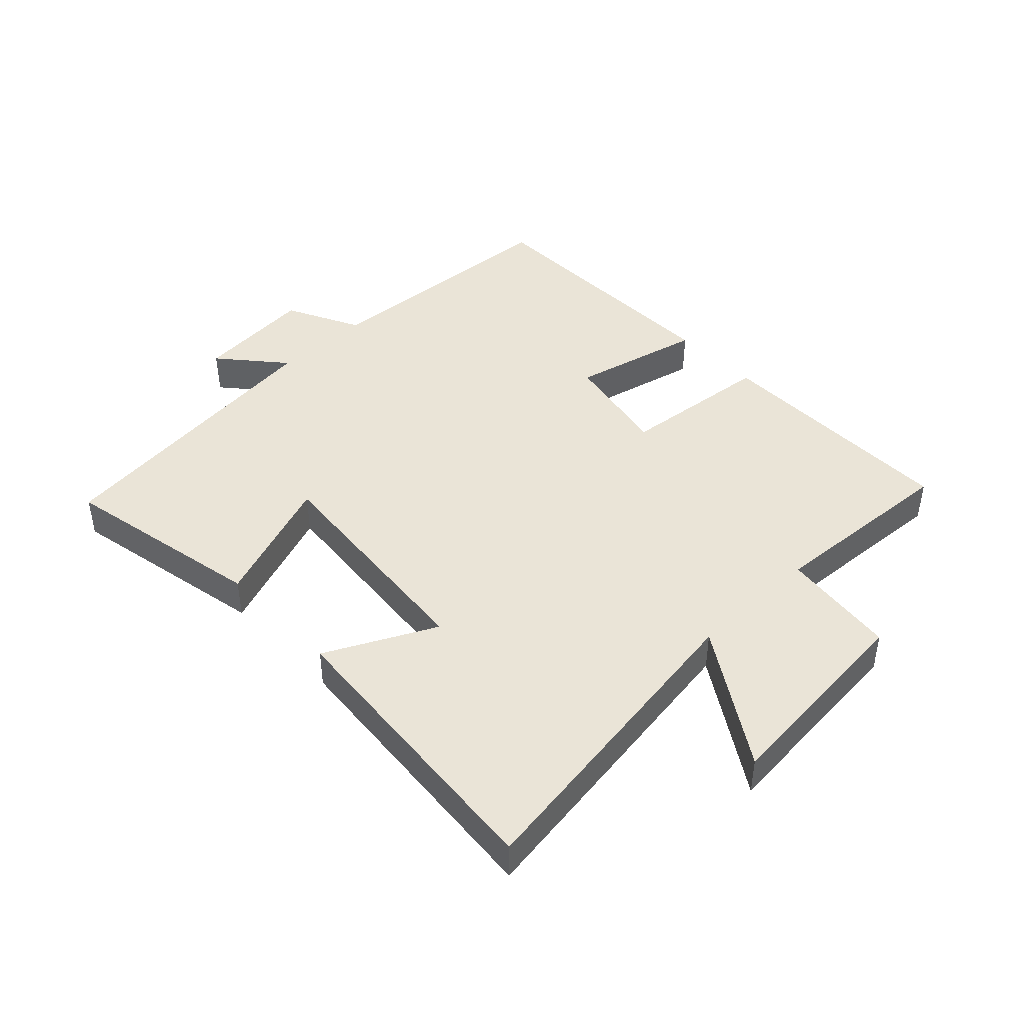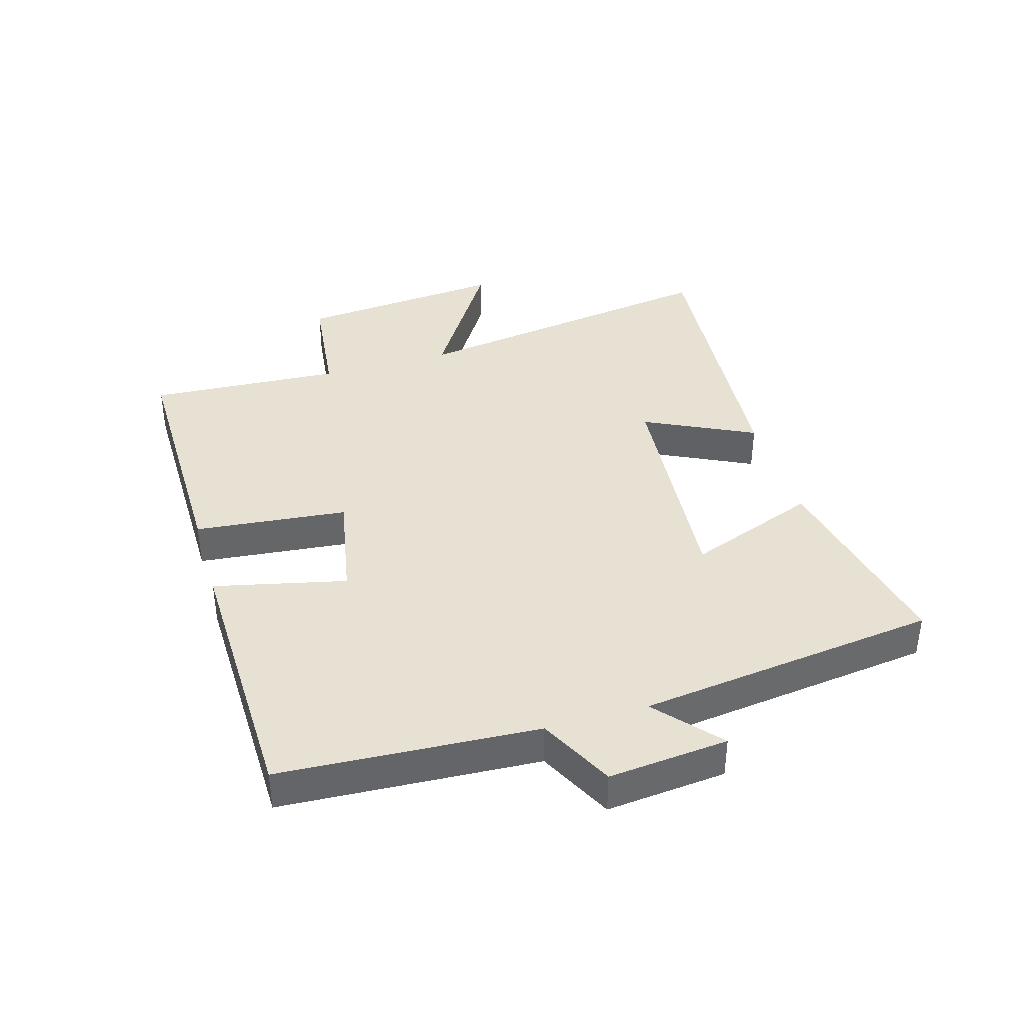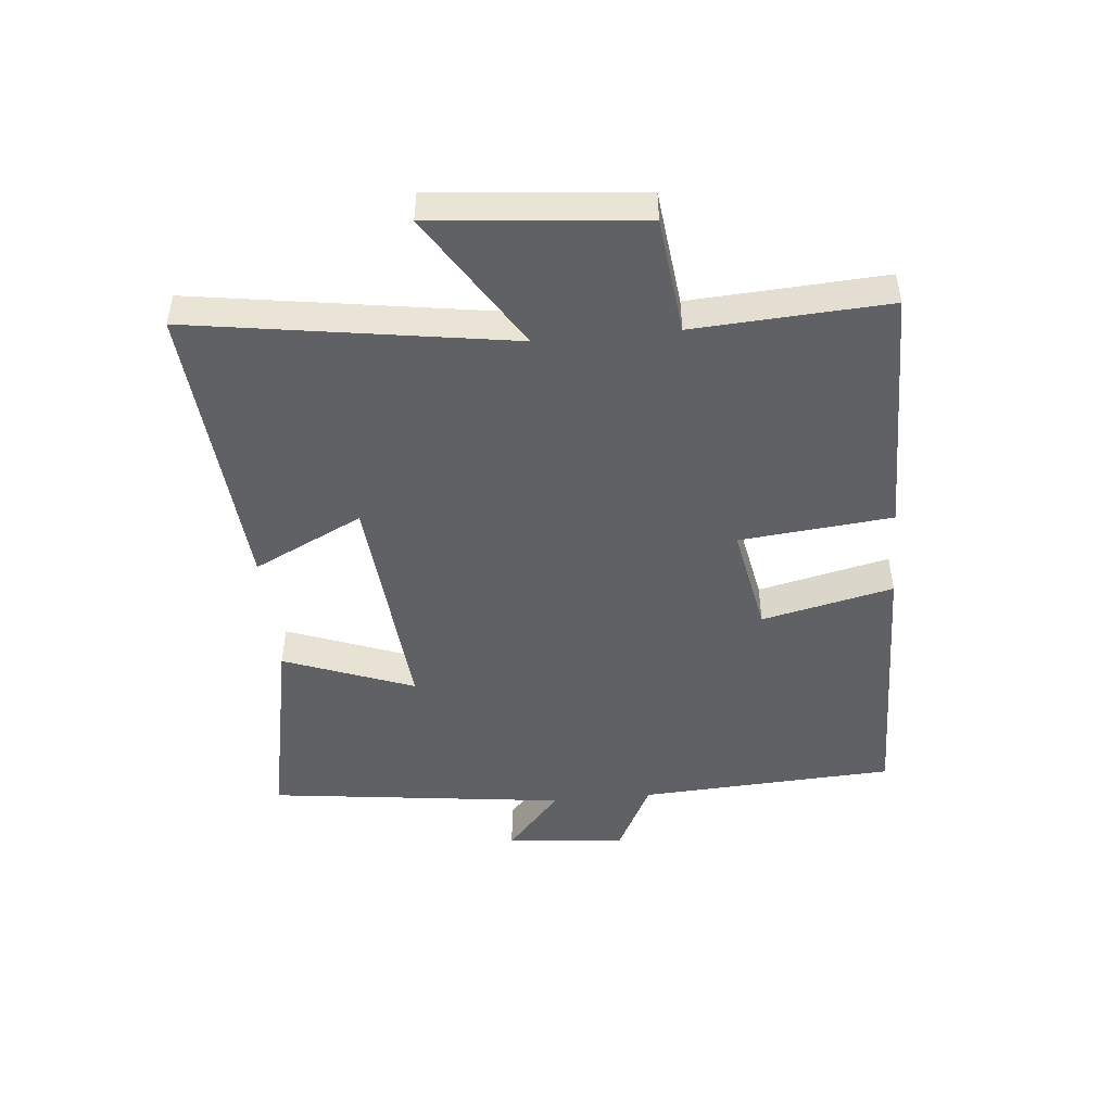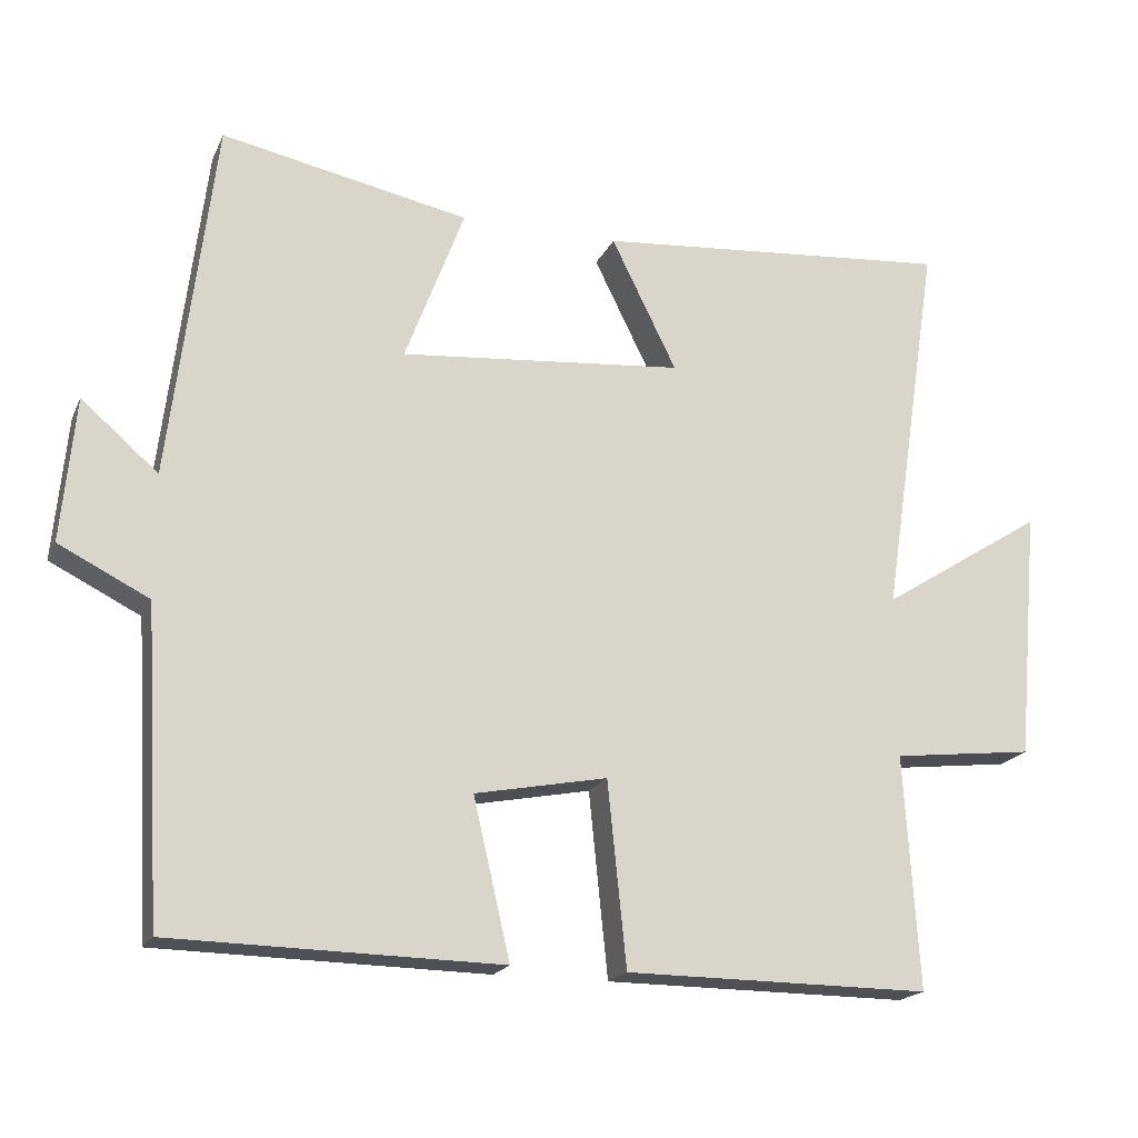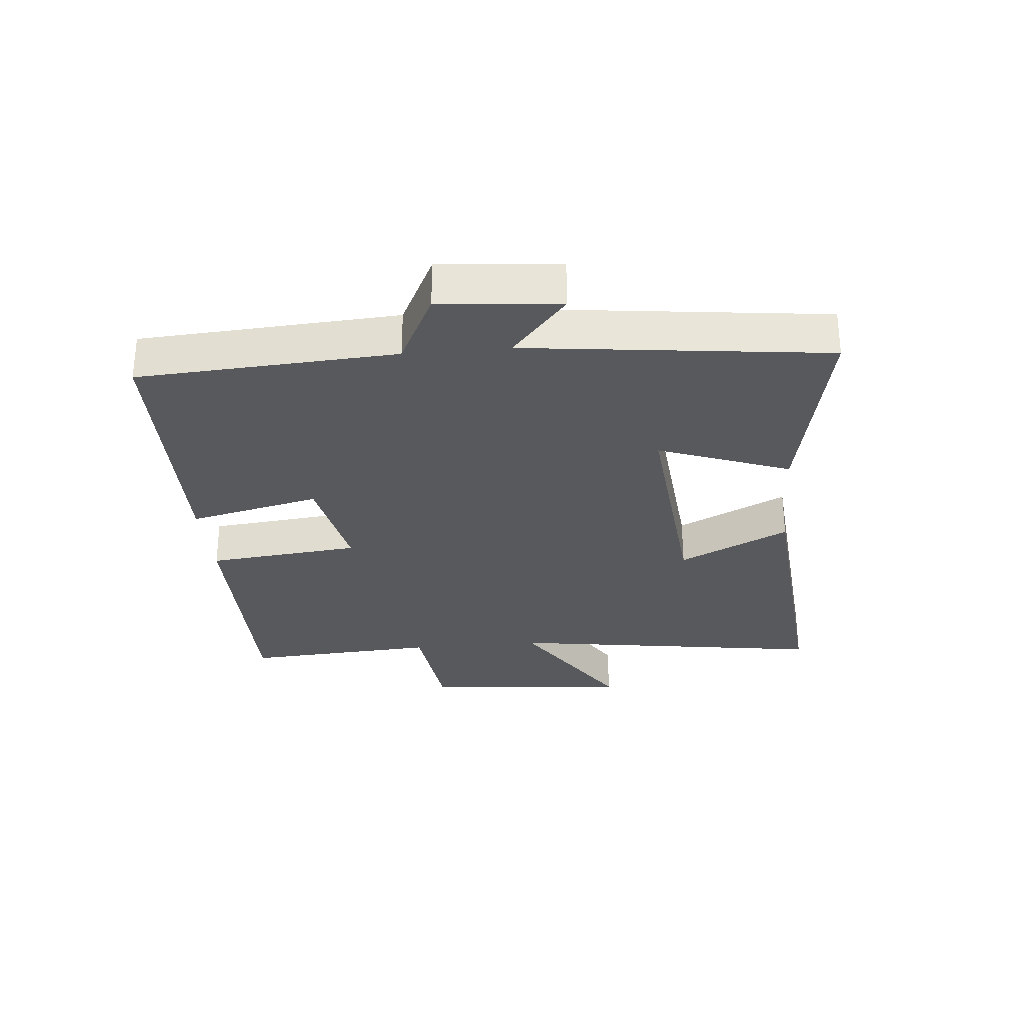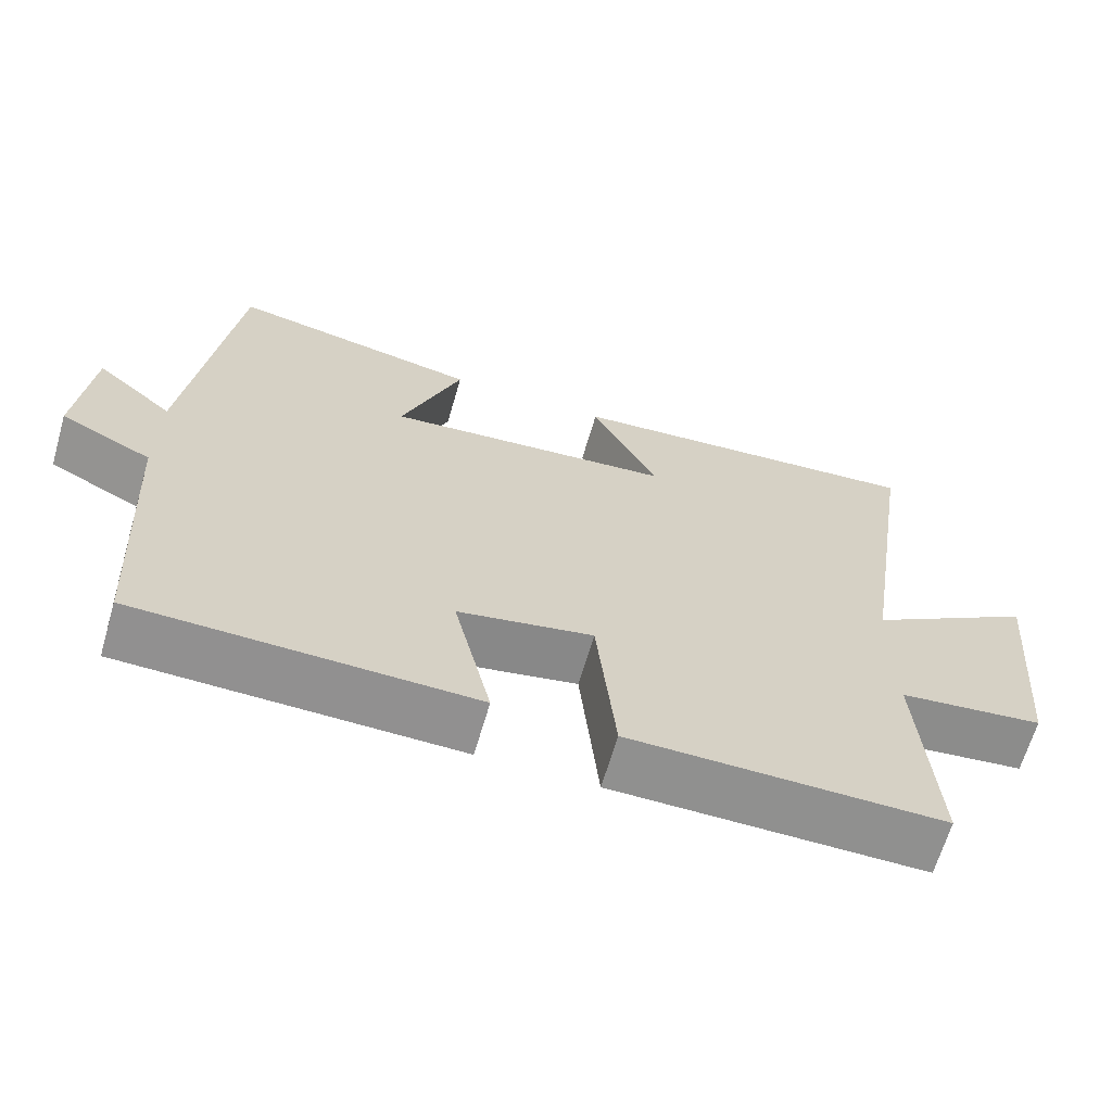
<metadata>
{"format":"obj","ext":"obj","renderer":"f3d","projection":"perspective","resolution":1024,"background":"white","views":[{"elev":43.8,"azim":46.5,"up":"+Y"},{"elev":38.8,"azim":-106.5,"up":"+Y"},{"elev":-47.5,"azim":95.3,"up":"+Y"},{"elev":-19.0,"azim":-18.9,"up":"+Z"},{"elev":-29.5,"azim":-84.6,"up":"+Y"},{"elev":-65.6,"azim":-16.3,"up":"+Z"}]}
</metadata>
<code>
v -0.441 0.07 0.566
v -0.111 0.07 0.5
v -0.19 0.07 0.29
v 0.188 0.07 0.324
v 0.101 0.07 0.5
v 0.578 0.07 0.54
v 0.5 0.07 0.027
v 0.718 0.07 0.165
v 0.688 0.07 -0.169
v 0.5 0.07 -0.191
v 0.519 0.07 -0.502
v 0.113 0.07 -0.5
v 0.088 0.07 -0.255
v -0.088 0.07 -0.289
v -0.039 0.07 -0.5
v -0.476 0.07 -0.492
v -0.5 0.07 -0.08
v -0.62 0.07 -0.02
v -0.602 0.07 0.172
v -0.5 0.07 0.084
v -0.441 0 0.566
v -0.111 0 0.5
v -0.19 0 0.29
v 0.188 0 0.324
v 0.101 0 0.5
v 0.578 0 0.54
v 0.5 0 0.027
v 0.718 0 0.165
v 0.688 0 -0.169
v 0.5 0 -0.191
v 0.519 0 -0.502
v 0.113 0 -0.5
v 0.088 0 -0.255
v -0.088 0 -0.289
v -0.039 0 -0.5
v -0.476 0 -0.492
v -0.5 0 -0.08
v -0.62 0 -0.02
v -0.602 0 0.172
v -0.5 0 0.084
f 17 18 19 20
f 17 20 1
f 16 17 1
f 15 16 1
f 14 15 1
f 13 14 1
f 10 11 12 13
f 7 8 9 10
f 7 10 13
f 4 5 6 7
f 3 4 7 13
f 1 2 3
f 1 3 13
f 40 39 38 37
f 21 40 37
f 21 37 36
f 21 36 35
f 21 35 34
f 21 34 33
f 33 32 31 30
f 30 29 28 27
f 33 30 27
f 27 26 25 24
f 33 27 24 23
f 23 22 21
f 33 23 21
f 1 21 22 2
f 2 22 23 3
f 3 23 24 4
f 4 24 25 5
f 5 25 26 6
f 6 26 27 7
f 7 27 28 8
f 8 28 29 9
f 9 29 30 10
f 10 30 31 11
f 11 31 32 12
f 12 32 33 13
f 13 33 34 14
f 14 34 35 15
f 15 35 36 16
f 16 36 37 17
f 17 37 38 18
f 18 38 39 19
f 19 39 40 20
f 20 40 21 1

</code>
